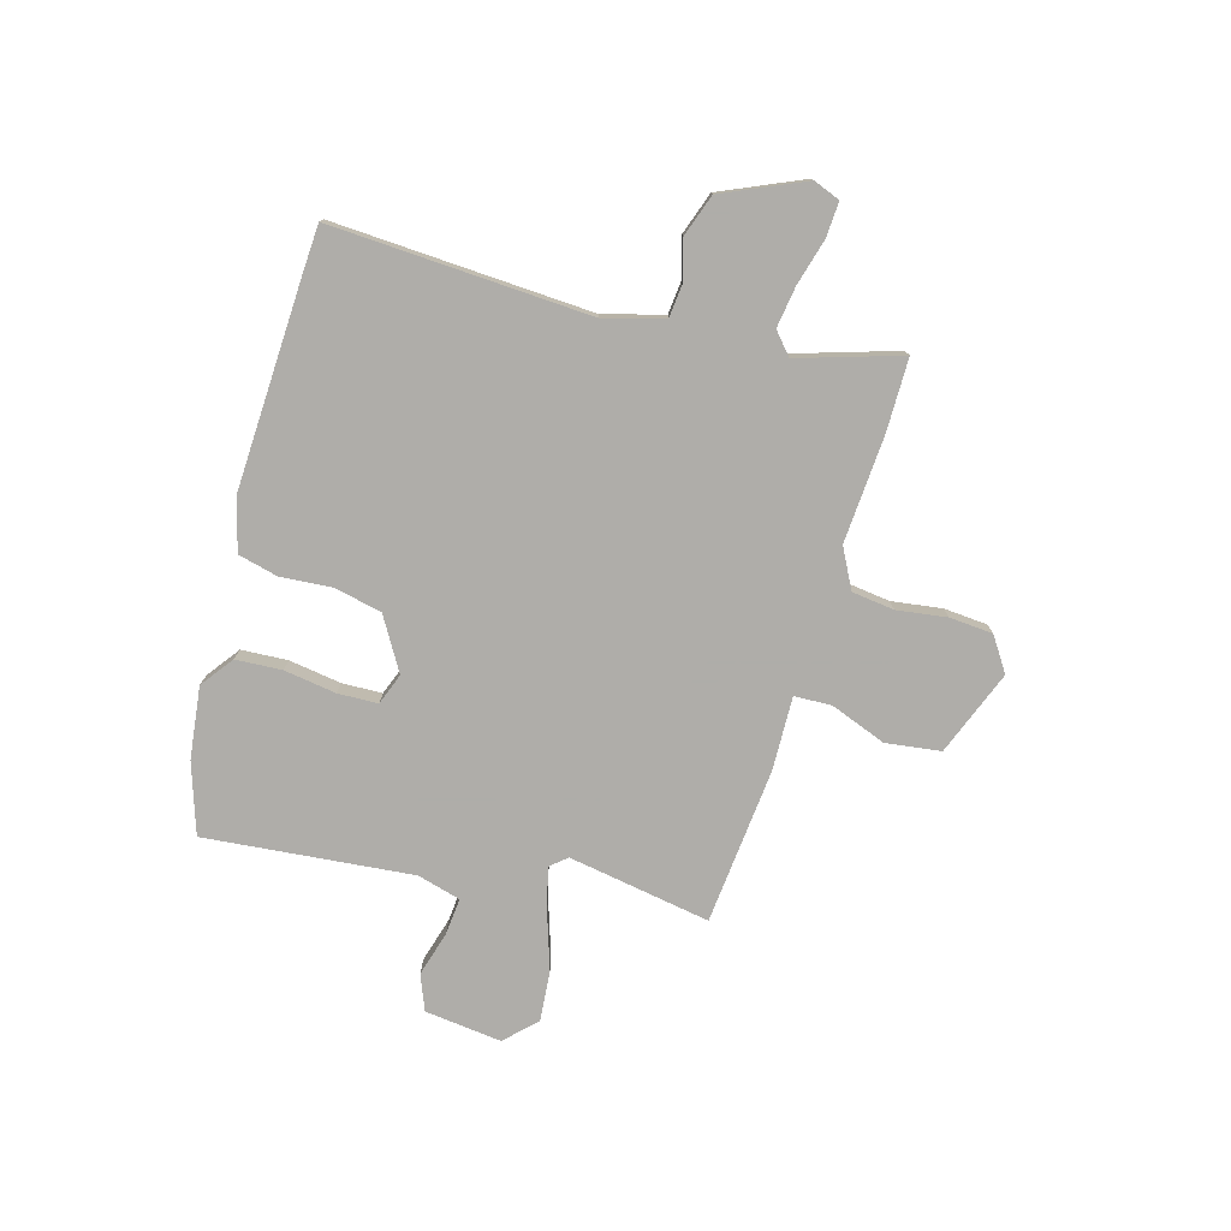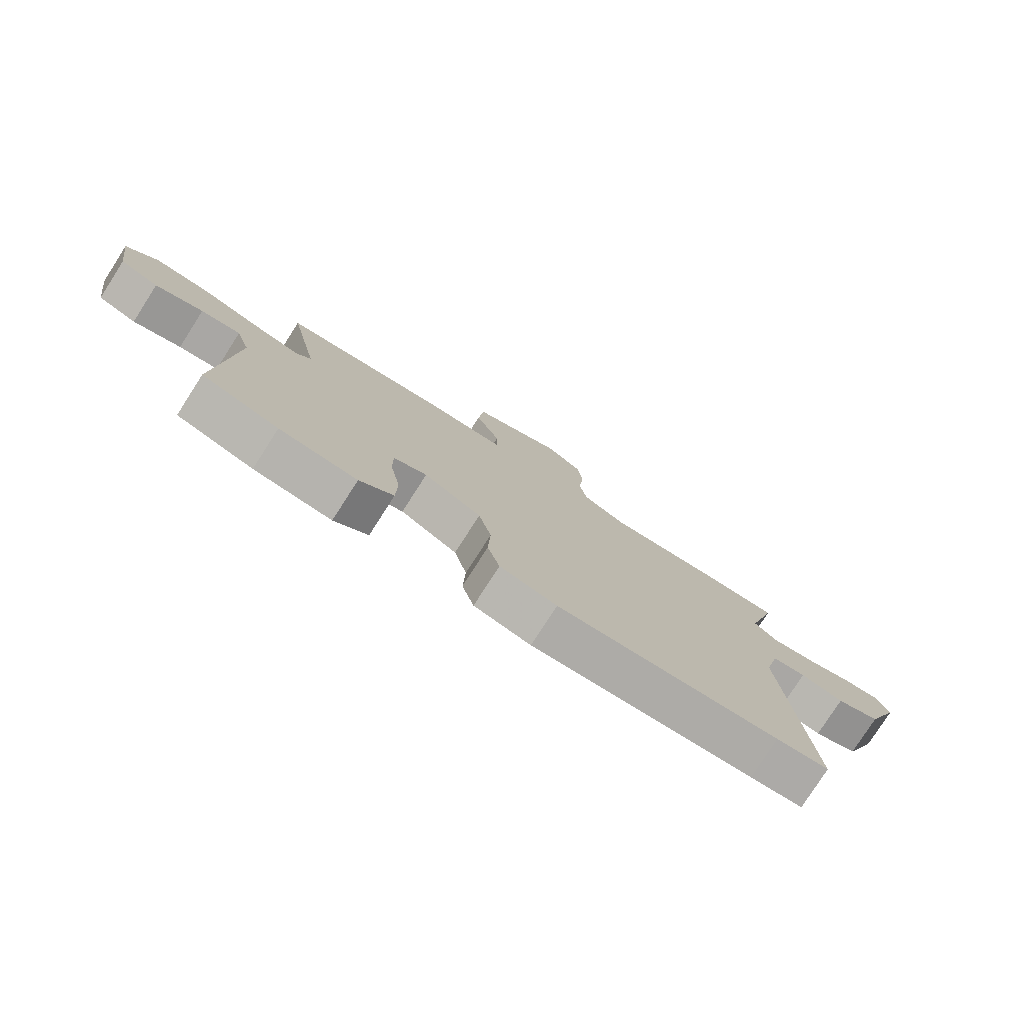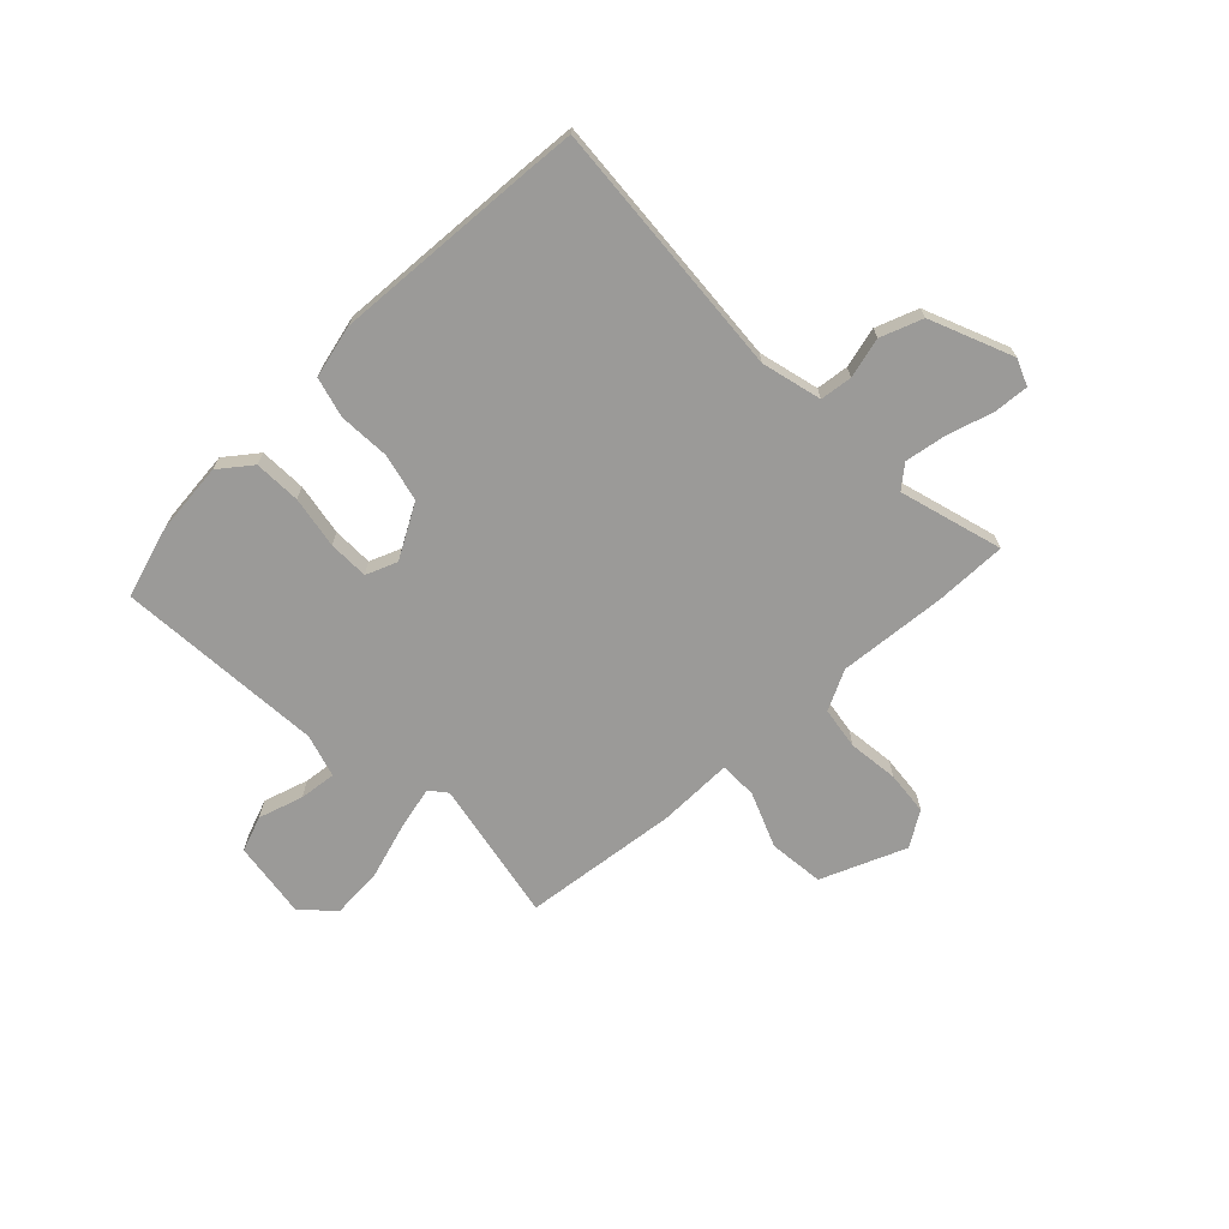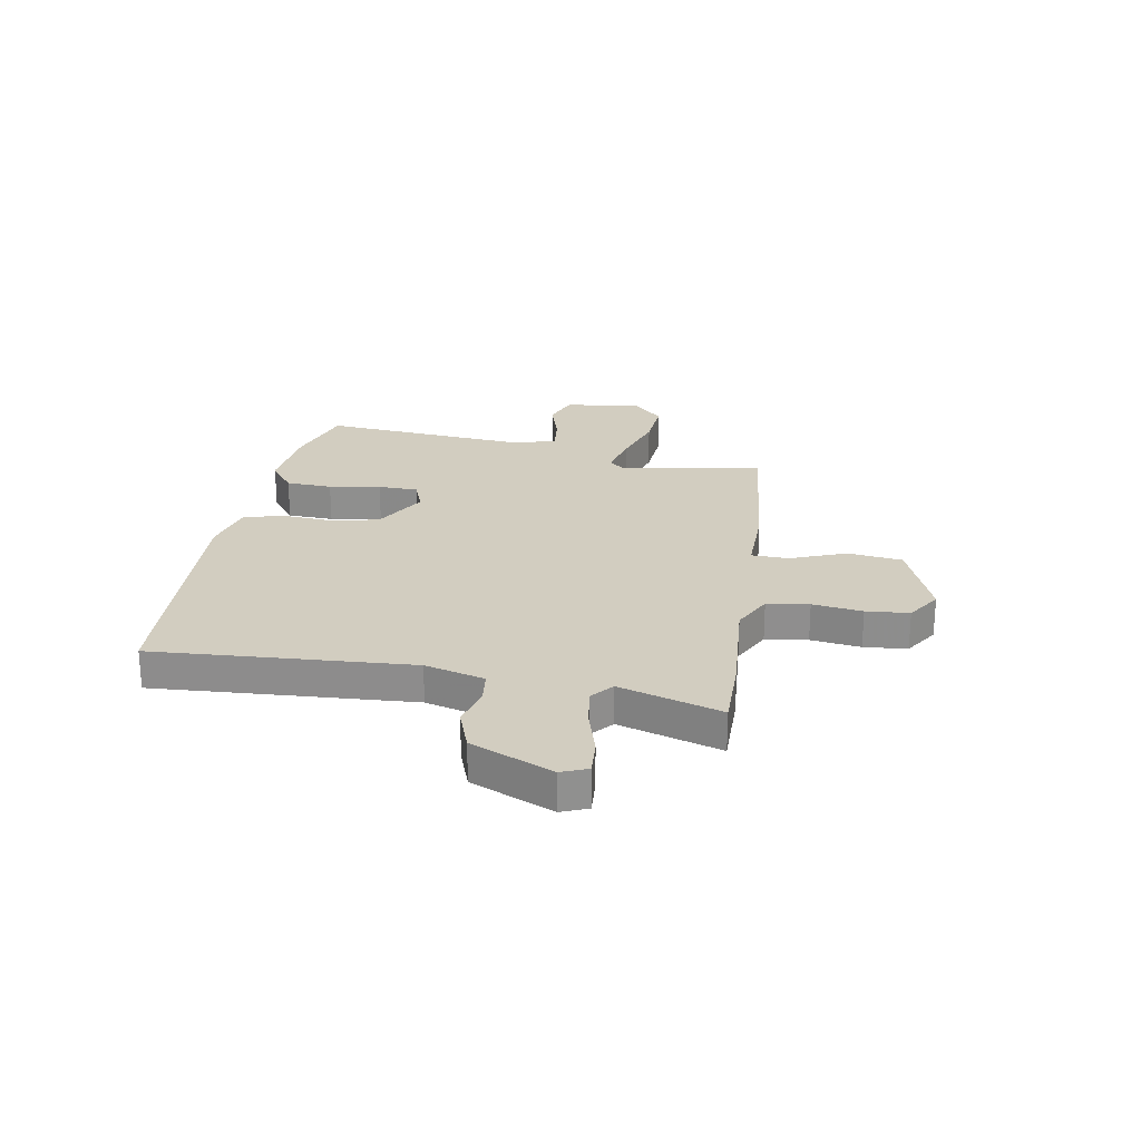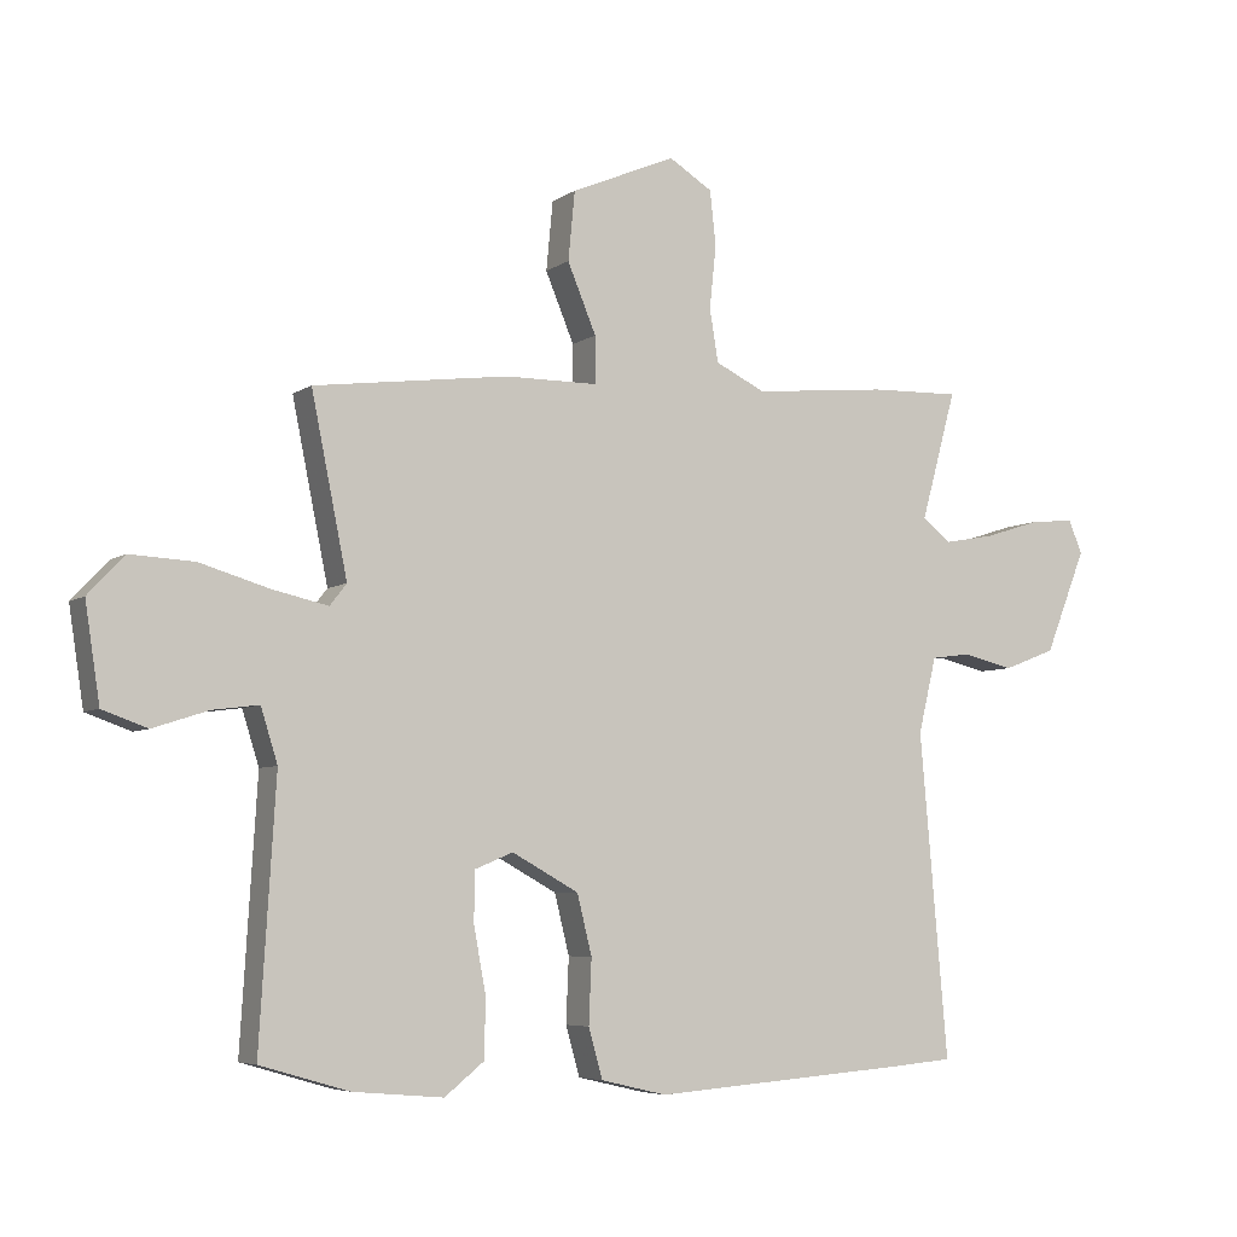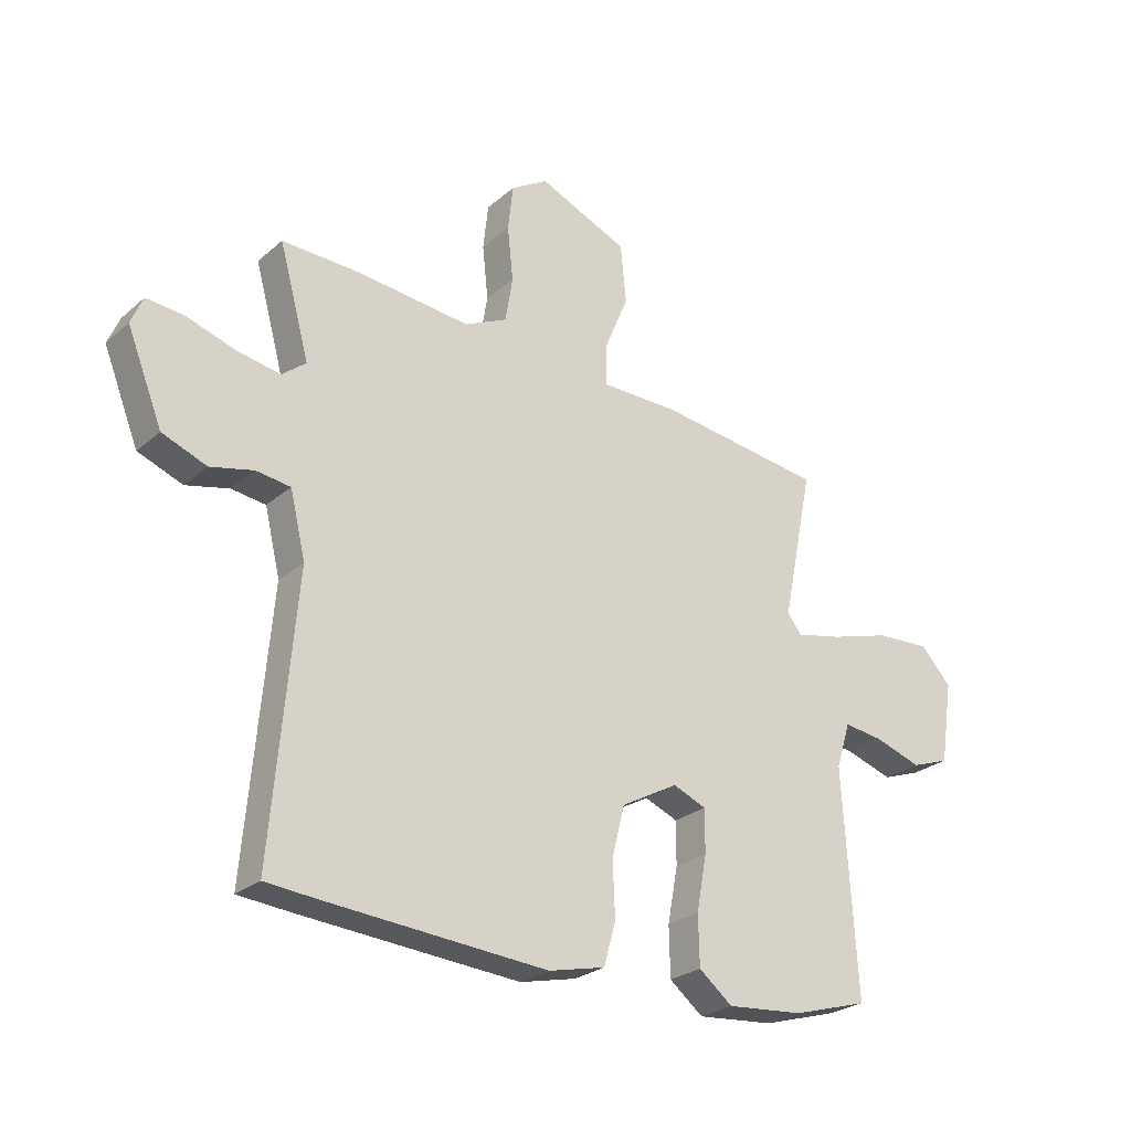
<metadata>
{"format":"obj","ext":"obj","renderer":"f3d","projection":"perspective","resolution":1024,"background":"white","views":[{"elev":-77.2,"azim":-104.0,"up":"+Y"},{"elev":-78.4,"azim":147.3,"up":"+Z"},{"elev":-69.4,"azim":-135.2,"up":"+Y"},{"elev":24.7,"azim":-78.8,"up":"+Y"},{"elev":-5.7,"azim":152.1,"up":"+Z"},{"elev":-25.8,"azim":-36.8,"up":"+Z"}]}
</metadata>
<code>
v 0.508 0.07 0.425
v 0.454 0.07 0.16
v 0.479 0.07 0.128
v 0.561 0.07 0.146
v 0.666 0.07 0.177
v 0.762 0.07 0.182
v 0.816 0.07 0.124
v 0.794 0.07 -0.02
v 0.727 0.07 -0.044
v 0.644 0.07 -0.017
v 0.575 0.07 -0.008
v 0.55 0.07 -0.088
v 0.574 0.07 -0.478
v 0.441 0.07 -0.517
v 0.306 0.07 -0.529
v 0.247 0.07 -0.482
v 0.245 0.07 -0.395
v 0.263 0.07 -0.298
v 0.263 0.07 -0.223
v 0.205 0.07 -0.199
v 0.105 0.07 -0.254
v 0.083 0.07 -0.343
v 0.087 0.07 -0.439
v 0.066 0.07 -0.513
v -0.033 0.07 -0.536
v -0.42 0.07 -0.507
v -0.511 0.07 -0.499
v -0.469 0.07 -0.016
v -0.496 0.07 0.097
v -0.556 0.07 0.105
v -0.632 0.07 0.087
v -0.71 0.07 0.117
v -0.772 0.07 0.272
v -0.751 0.07 0.321
v -0.685 0.07 0.315
v -0.6 0.07 0.288
v -0.523 0.07 0.274
v -0.481 0.07 0.308
v -0.534 0.07 0.501
v -0.399 0.07 0.497
v -0.198 0.07 0.477
v -0.123 0.07 0.513
v -0.11 0.07 0.592
v -0.12 0.07 0.686
v -0.111 0.07 0.767
v -0.046 0.07 0.807
v 0.111 0.07 0.74
v 0.121 0.07 0.637
v 0.078 0.07 0.534
v 0.078 0.07 0.464
v 0.217 0.07 0.463
v 0.508 0 0.425
v 0.454 0 0.16
v 0.479 0 0.128
v 0.561 0 0.146
v 0.666 0 0.177
v 0.762 0 0.182
v 0.816 0 0.124
v 0.794 0 -0.02
v 0.727 0 -0.044
v 0.644 0 -0.017
v 0.575 0 -0.008
v 0.55 0 -0.088
v 0.574 0 -0.478
v 0.441 0 -0.517
v 0.306 0 -0.529
v 0.247 0 -0.482
v 0.245 0 -0.395
v 0.263 0 -0.298
v 0.263 0 -0.223
v 0.205 0 -0.199
v 0.105 0 -0.254
v 0.083 0 -0.343
v 0.087 0 -0.439
v 0.066 0 -0.513
v -0.033 0 -0.536
v -0.42 0 -0.507
v -0.511 0 -0.499
v -0.469 0 -0.016
v -0.496 0 0.097
v -0.556 0 0.105
v -0.632 0 0.087
v -0.71 0 0.117
v -0.772 0 0.272
v -0.751 0 0.321
v -0.685 0 0.315
v -0.6 0 0.288
v -0.523 0 0.274
v -0.481 0 0.308
v -0.534 0 0.501
v -0.399 0 0.497
v -0.198 0 0.477
v -0.123 0 0.513
v -0.11 0 0.592
v -0.12 0 0.686
v -0.111 0 0.767
v -0.046 0 0.807
v 0.111 0 0.74
v 0.121 0 0.637
v 0.078 0 0.534
v 0.078 0 0.464
v 0.217 0 0.463
f 50 51 1 2
f 47 48 49
f 46 47 49
f 45 46 49
f 44 45 49
f 43 44 49
f 42 43 49 50
f 50 2 3
f 42 50 3
f 41 42 3
f 40 41 3
f 39 40 3
f 38 39 3
f 34 35 36
f 33 34 36
f 32 33 36
f 31 32 36
f 30 31 36
f 29 30 36 37
f 37 38 3
f 29 37 3
f 28 29 3
f 26 27 28
f 25 26 28
f 24 25 28
f 23 24 28
f 22 23 28
f 16 17 18
f 15 16 18
f 14 15 18
f 13 14 18
f 12 13 18
f 11 12 18 19
f 8 9 10
f 7 8 10
f 6 7 10
f 5 6 10
f 4 5 10
f 3 4 10 11
f 21 22 28
f 20 21 28 3
f 3 11 19 20
f 53 52 102 101
f 100 99 98
f 100 98 97
f 100 97 96
f 100 96 95
f 100 95 94
f 101 100 94 93
f 54 53 101
f 54 101 93
f 54 93 92
f 54 92 91
f 54 91 90
f 54 90 89
f 87 86 85
f 87 85 84
f 87 84 83
f 87 83 82
f 87 82 81
f 88 87 81 80
f 54 89 88
f 54 88 80
f 54 80 79
f 79 78 77
f 79 77 76
f 79 76 75
f 79 75 74
f 79 74 73
f 69 68 67
f 69 67 66
f 69 66 65
f 69 65 64
f 69 64 63
f 70 69 63 62
f 61 60 59
f 61 59 58
f 61 58 57
f 61 57 56
f 61 56 55
f 62 61 55 54
f 79 73 72
f 54 79 72 71
f 71 70 62 54
f 1 52 53 2
f 2 53 54 3
f 3 54 55 4
f 4 55 56 5
f 5 56 57 6
f 6 57 58 7
f 7 58 59 8
f 8 59 60 9
f 9 60 61 10
f 10 61 62 11
f 11 62 63 12
f 12 63 64 13
f 13 64 65 14
f 14 65 66 15
f 15 66 67 16
f 16 67 68 17
f 17 68 69 18
f 18 69 70 19
f 19 70 71 20
f 20 71 72 21
f 21 72 73 22
f 22 73 74 23
f 23 74 75 24
f 24 75 76 25
f 25 76 77 26
f 26 77 78 27
f 27 78 79 28
f 28 79 80 29
f 29 80 81 30
f 30 81 82 31
f 31 82 83 32
f 32 83 84 33
f 33 84 85 34
f 34 85 86 35
f 35 86 87 36
f 36 87 88 37
f 37 88 89 38
f 38 89 90 39
f 39 90 91 40
f 40 91 92 41
f 41 92 93 42
f 42 93 94 43
f 43 94 95 44
f 44 95 96 45
f 45 96 97 46
f 46 97 98 47
f 47 98 99 48
f 48 99 100 49
f 49 100 101 50
f 50 101 102 51
f 51 102 52 1

</code>
